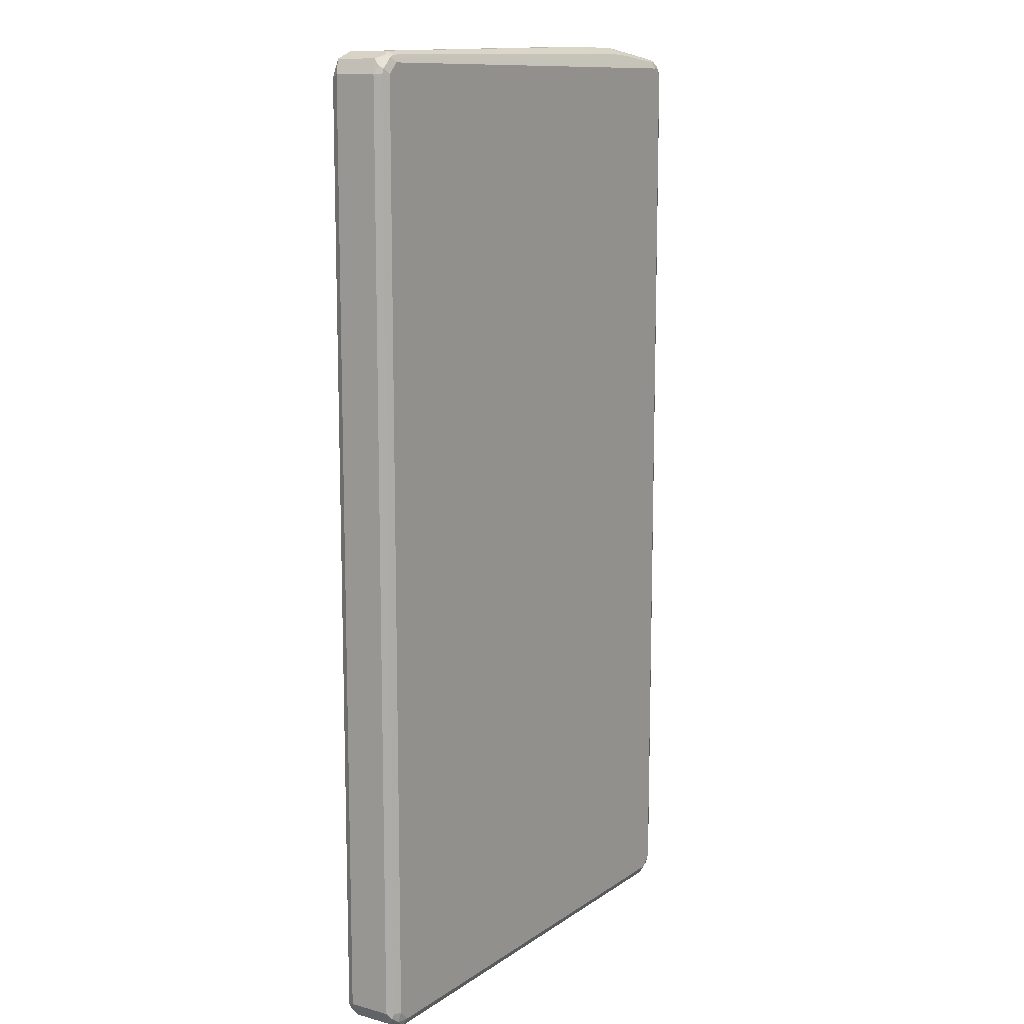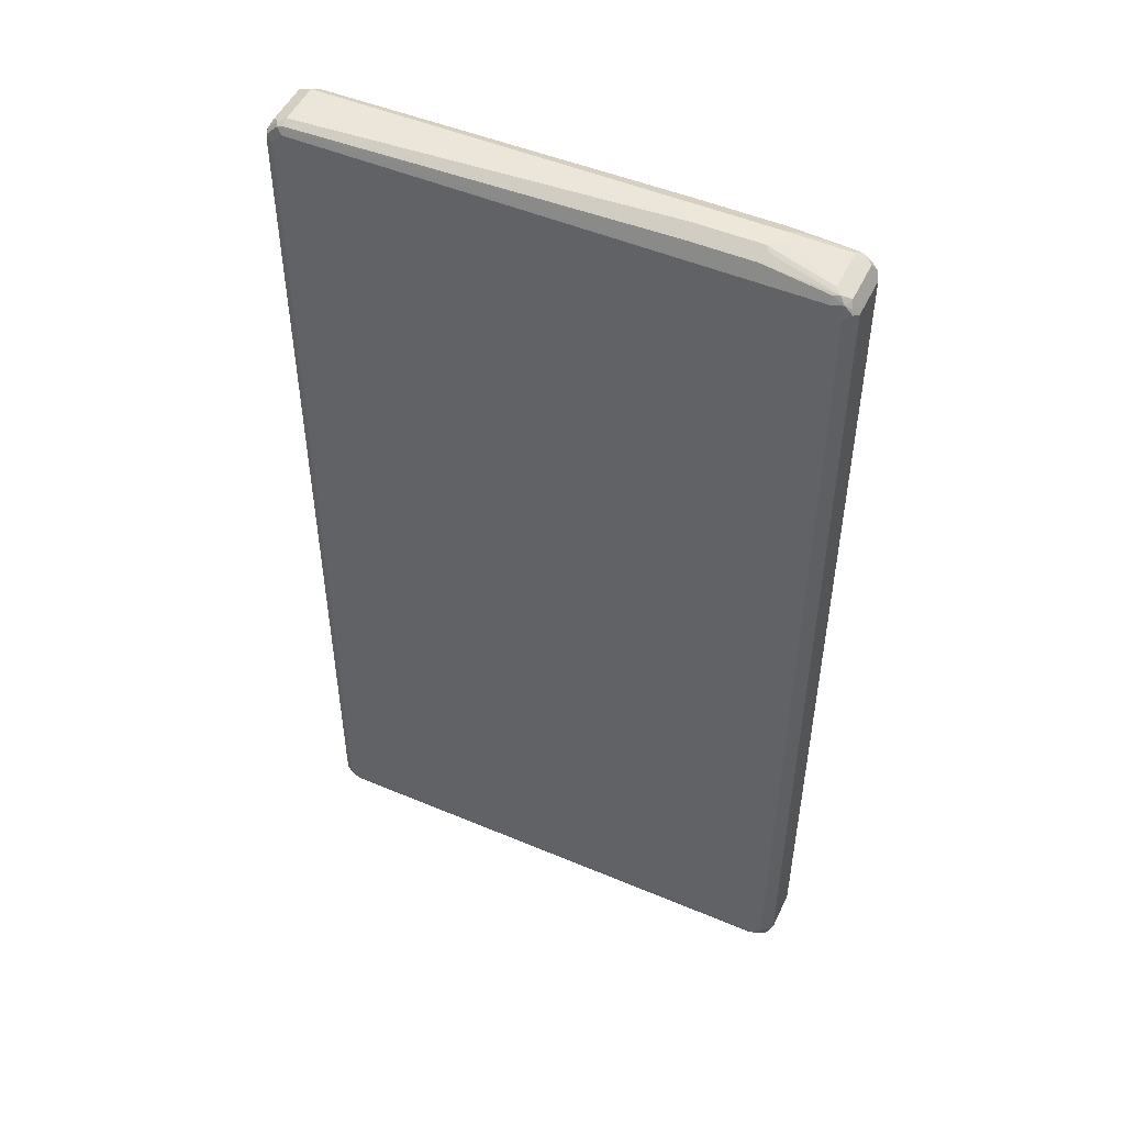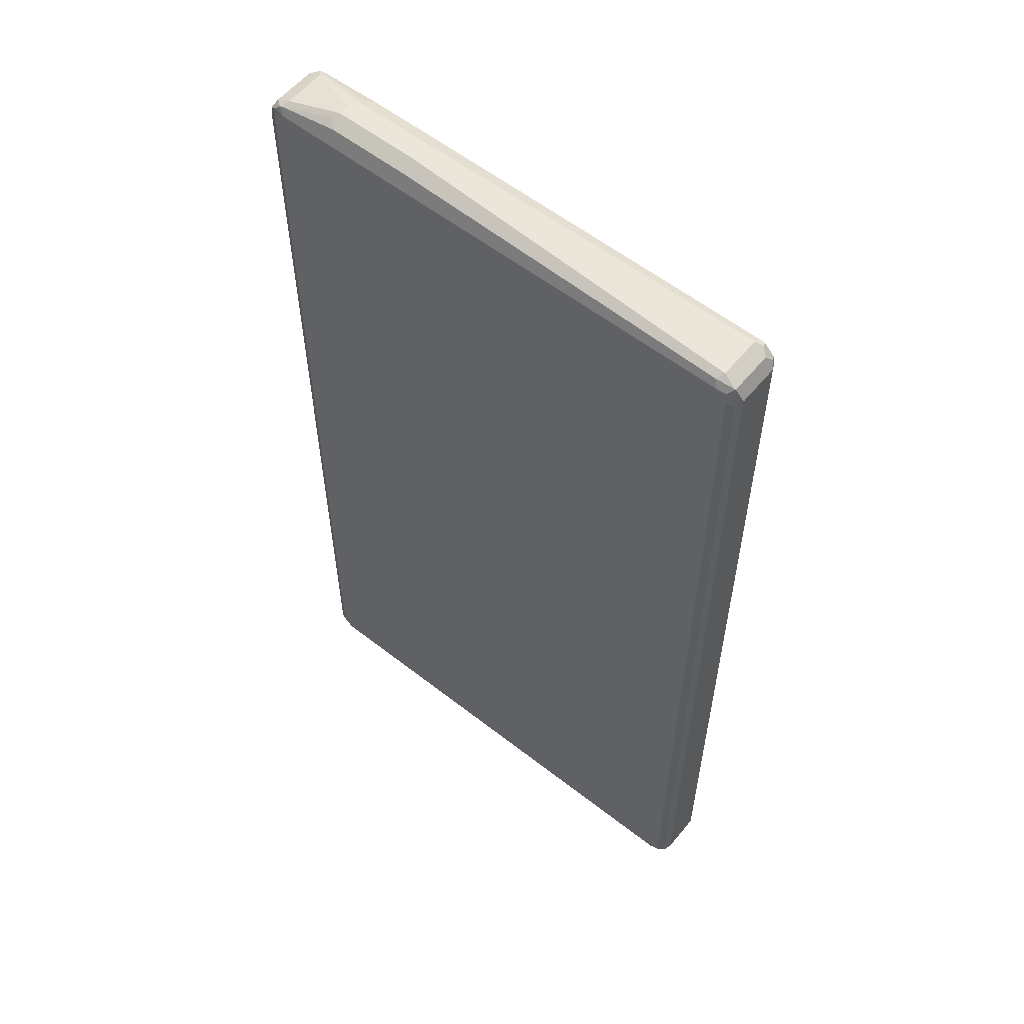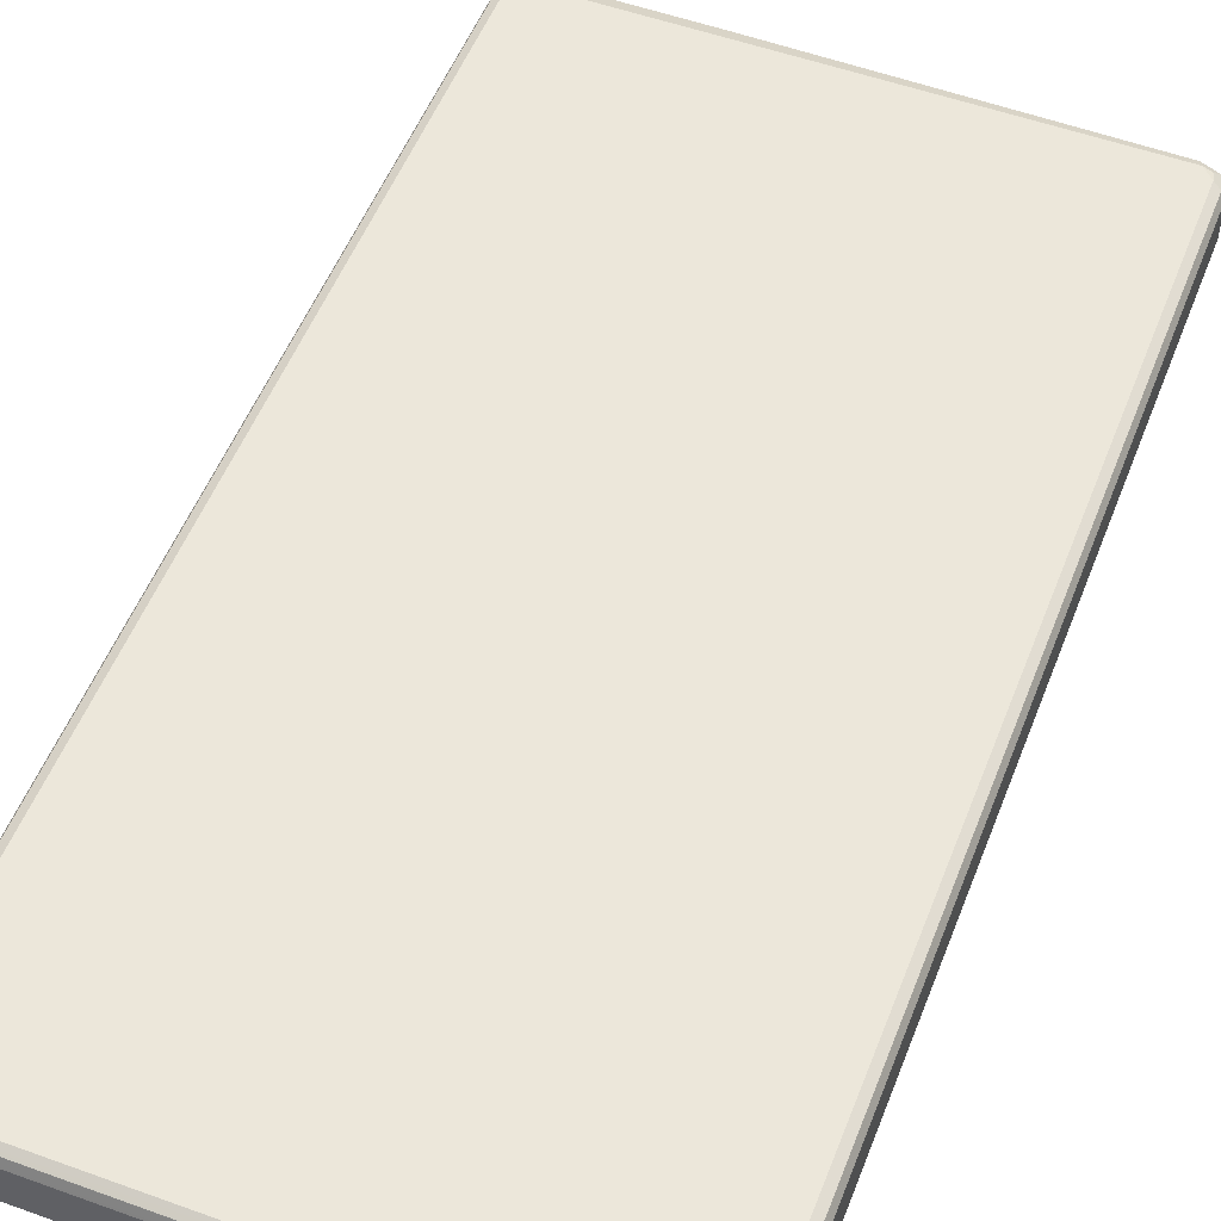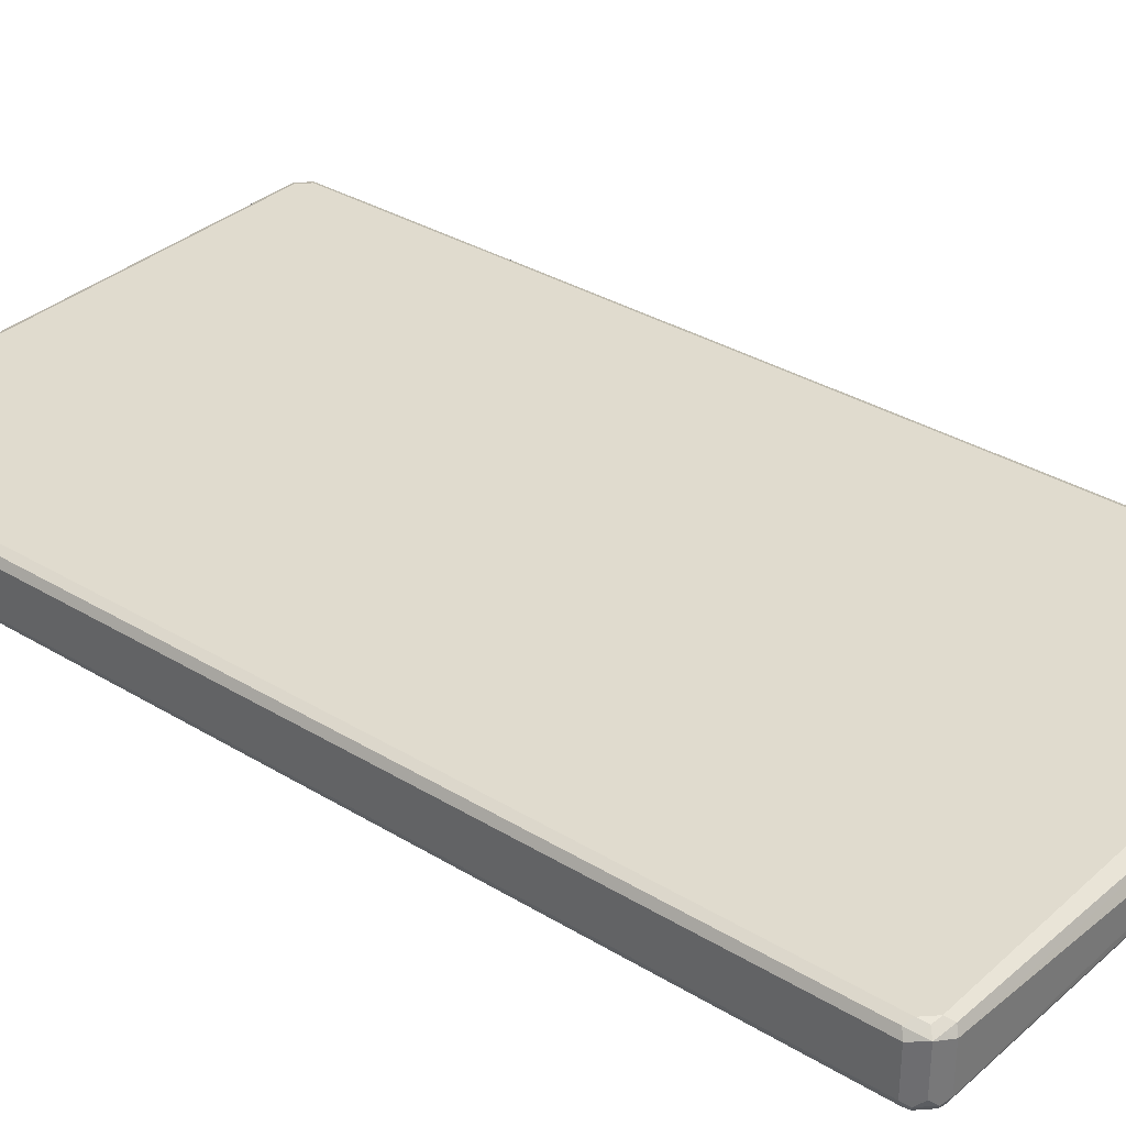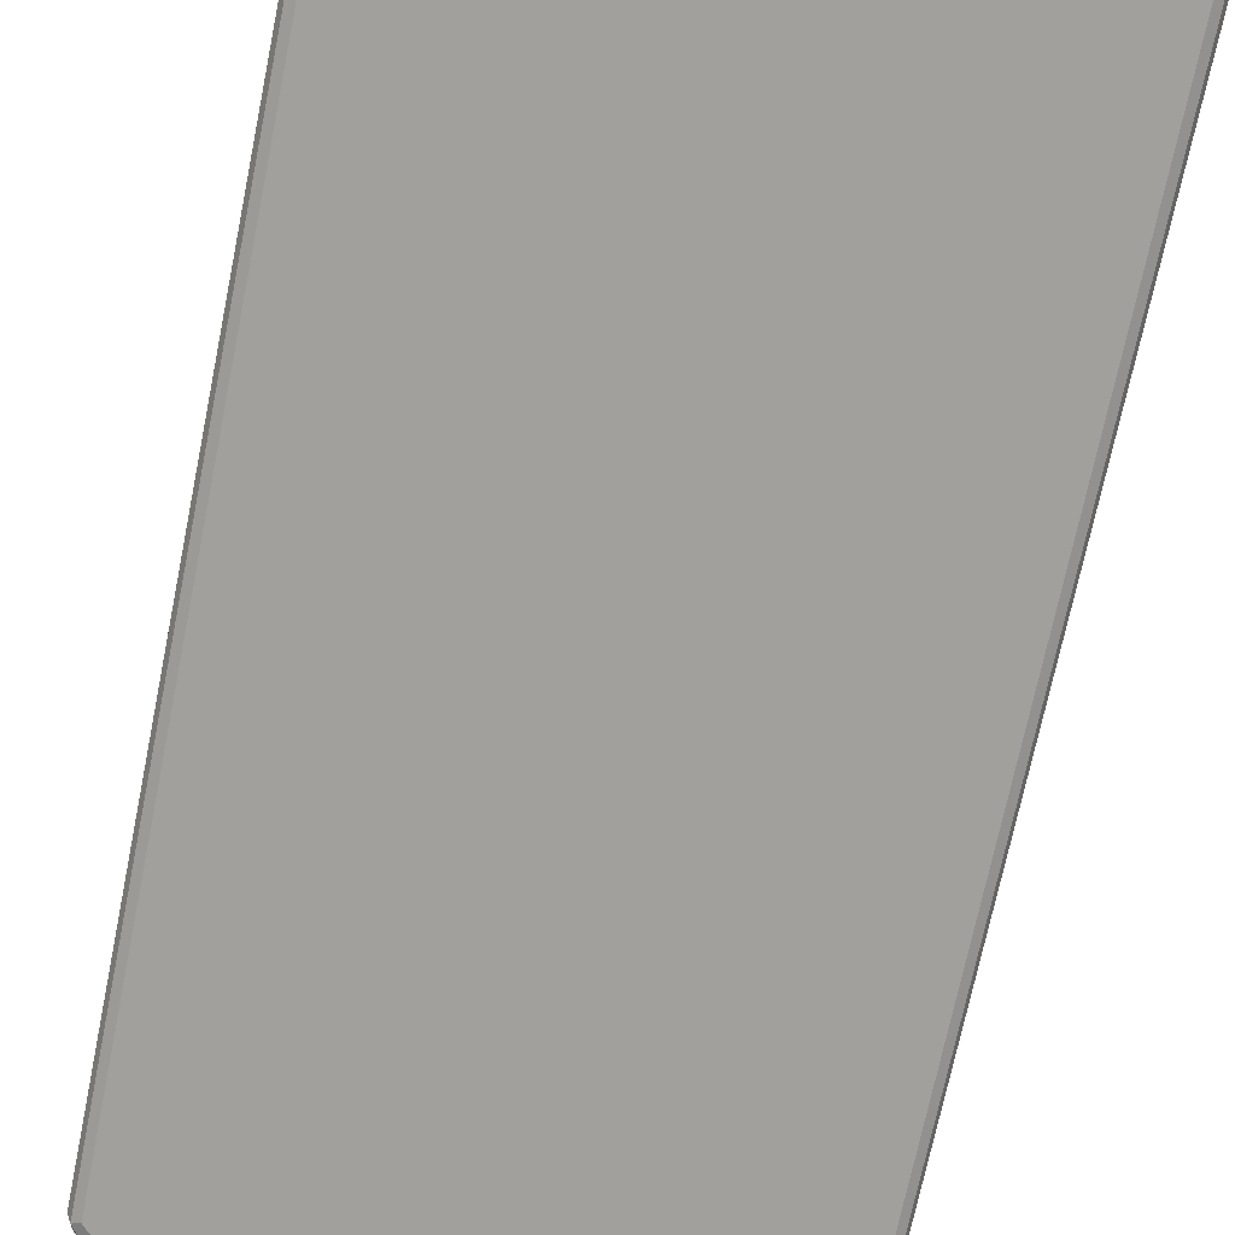
<metadata>
{"format":"obj","ext":"obj","renderer":"f3d","projection":"perspective","resolution":1024,"background":"white","views":[{"elev":11.7,"azim":122.9,"up":"+Y"},{"elev":50.0,"azim":-155.1,"up":"+Y"},{"elev":57.3,"azim":39.1,"up":"+Y"},{"elev":53.2,"azim":21.1,"up":"+Z"},{"elev":33.7,"azim":129.6,"up":"+Z"},{"elev":-71.6,"azim":-11.6,"up":"+Z"}]}
</metadata>
<code>
v -0.4765 -0.8385 -0.03812
v -0.4701 -0.8321 -0.05082
v -0.4669 -0.8481 -0.04764
v -0.4637 -0.8639 -0.04446
v -0.4765 -0.8385 0.03812
v -0.4765 0.8194 -0.03812
v -0.4574 -0.8385 -0.05718
v -0.4701 0.8258 -0.05082
v -0.4542 -0.8544 -0.054
v -0.4479 -0.8671 -0.04764
v -0.4383 -0.8768 -0.03812
v -0.4637 -0.8639 0.03176
v -0.4701 -0.8512 0.04446
v -0.4669 -0.8481 0.05241
v -0.4701 -0.8385 0.05082
v -0.4765 0.8194 0.03812
v -0.4637 0.8448 -0.03812
v -0.4669 0.8339 -0.04764
v -0.4383 -0.8575 -0.05718
v -0.4574 0.8194 -0.05718
v -0.4574 0.8409 -0.05241
v -0.432 -0.8702 -0.05082
v 0.4383 -0.8768 -0.03812
v -0.4383 -0.8768 0.03812
v -0.451 -0.8702 0.04446
v -0.4574 -0.8385 0.05718
v -0.4479 -0.8671 0.05241
v -0.4701 0.8194 0.05082
v -0.4717 0.829 0.04764
v -0.4637 0.8448 0.03812
v -0.4479 0.8529 -0.04764
v 0.4383 -0.8575 -0.05718
v -0.4383 0.8385 -0.05718
v -0.4383 0.8512 -0.05082
v 0.4447 -0.8702 -0.05082
v 0.4479 -0.872 0.04764
v 0.4383 -0.8768 0.03812
v 0.4526 -0.8671 -0.04764
v 0.4637 -0.8639 -0.03812
v -0.4383 -0.8702 0.05082
v -0.4383 -0.8575 0.05718
v -0.4574 0.8194 0.05718
v 0.4383 -0.8575 0.05718
v 0.4383 -0.8702 0.05082
v -0.4598 0.8385 0.05241
v -0.4526 0.8481 0.04764
v -0.4383 0.8575 0.03812
v -0.4383 0.8575 -0.03812
v -0.324 0.8768 -0.01905
v -0.3335 0.872 -0.02859
v -0.324 0.8639 -0.04446
v 0.4574 -0.8385 -0.05718
v 0.4598 -0.8575 -0.05241
v 0.4479 0.8481 -0.05241
v 0.4383 0.8385 -0.05718
v 0.4637 -0.8639 0.03812
v 0.4574 -0.8599 0.05241
v 0.4717 -0.8481 -0.04764
v 0.4765 -0.8385 -0.03812
v -0.4383 0.8385 0.05718
v 0.4574 -0.8385 0.05718
v -0.4447 0.8512 0.05082
v -0.343 0.8768 0.01905
v -0.343 0.8768 0
v -0.2096 0.8768 -0.01905
v -0.2096 0.8639 -0.04446
v 0.4701 -0.8385 -0.05082
v 0.4574 0.8194 -0.05718
v 0.4669 0.829 -0.05241
v 0.4383 0.8512 -0.05082
v 0.4383 0.8575 -0.03812
v 0.451 0.8512 -0.04446
v 0.4765 -0.8385 0.03812
v 0.4669 -0.8529 0.04764
v 0.4701 -0.8448 0.05082
v 0.4765 0.8194 -0.03812
v 0.4383 0.8385 0.05718
v 0.4574 0.8194 0.05718
v -0.3367 0.8639 0.04446
v -0.3494 0.8702 0.03176
v -0.1906 0.8768 0.01905
v -0.1906 0.8768 0
v 0.4701 0.8194 -0.05082
v 0.4701 0.8321 -0.04446
v 0.4383 0.8575 0.03812
v 0.4637 0.8448 -0.03176
v 0.4765 0.8194 0.03812
v 0.4701 0.8131 0.05082
v 0.4542 0.8354 0.054
v 0.432 0.8512 0.05082
v -0.1842 0.8639 0.04446
v 0.4479 0.8481 0.04764
v 0.4637 0.8448 0.04446
v 0.4669 0.829 0.04764
f 1 2 3
f 1 3 4
f 1 4 12
f 1 12 5
f 1 5 16
f 1 16 6
f 1 6 8
f 1 8 2
f 2 7 9
f 2 9 3
f 2 8 20
f 2 20 7
f 3 9 4
f 4 10 11
f 4 11 24
f 4 24 12
f 4 9 10
f 5 12 13
f 5 13 14
f 5 14 15
f 5 15 28
f 5 28 16
f 6 16 30
f 6 30 17
f 6 17 18
f 6 18 8
f 7 19 9
f 7 20 33
f 7 33 55
f 7 55 68
f 7 68 52
f 7 52 32
f 7 32 19
f 8 18 21
f 8 21 20
f 9 19 22
f 9 22 10
f 10 22 11
f 11 22 35
f 11 35 23
f 11 23 37
f 11 37 24
f 12 24 25
f 12 25 13
f 13 25 27
f 13 27 14
f 14 26 42
f 14 42 28
f 14 28 15
f 14 27 41
f 14 41 26
f 16 28 29
f 16 29 30
f 17 21 18
f 17 30 31
f 17 31 21
f 19 32 35
f 19 35 22
f 20 21 33
f 21 34 33
f 21 31 34
f 23 36 37
f 23 35 38
f 23 38 39
f 23 39 36
f 24 37 36
f 24 36 40
f 24 40 27
f 24 27 25
f 26 41 43
f 26 43 61
f 26 61 78
f 26 78 77
f 26 77 60
f 26 60 42
f 27 43 41
f 27 40 44
f 27 44 43
f 28 42 45
f 28 45 29
f 29 45 30
f 30 45 46
f 30 46 47
f 30 47 31
f 31 47 48
f 31 48 49
f 31 49 50
f 31 50 51
f 31 51 34
f 32 52 53
f 32 53 35
f 33 34 54
f 33 54 55
f 34 51 54
f 35 53 38
f 36 44 40
f 36 39 56
f 36 56 57
f 36 57 44
f 38 53 39
f 39 53 58
f 39 58 59
f 39 59 73
f 39 73 56
f 42 60 45
f 43 57 61
f 43 44 57
f 45 60 62
f 45 62 46
f 46 62 47
f 47 63 64
f 47 64 48
f 47 62 63
f 48 64 49
f 49 64 63
f 49 63 81
f 49 81 82
f 49 82 65
f 49 65 50
f 50 65 66
f 50 66 51
f 51 66 54
f 52 67 53
f 52 68 69
f 52 69 83
f 52 83 67
f 53 67 58
f 54 69 68
f 54 68 55
f 54 66 70
f 54 70 71
f 54 71 72
f 54 72 84
f 54 84 69
f 56 73 74
f 56 74 57
f 57 74 75
f 57 75 61
f 58 67 59
f 59 67 83
f 59 83 76
f 59 76 87
f 59 87 73
f 60 77 90
f 60 90 91
f 60 91 79
f 60 79 62
f 61 75 88
f 61 88 78
f 62 79 80
f 62 80 63
f 63 80 79
f 63 79 91
f 63 91 81
f 65 82 71
f 65 71 70
f 65 70 66
f 69 84 76
f 69 76 83
f 71 82 81
f 71 81 85
f 71 85 93
f 71 93 86
f 71 86 72
f 72 86 84
f 73 75 74
f 73 87 88
f 73 88 75
f 76 84 86
f 76 86 93
f 76 93 87
f 77 78 89
f 77 89 92
f 77 92 90
f 78 88 94
f 78 94 89
f 81 91 85
f 85 91 90
f 85 90 92
f 85 92 93
f 87 93 94
f 87 94 88
f 89 94 93
f 89 93 92

</code>
